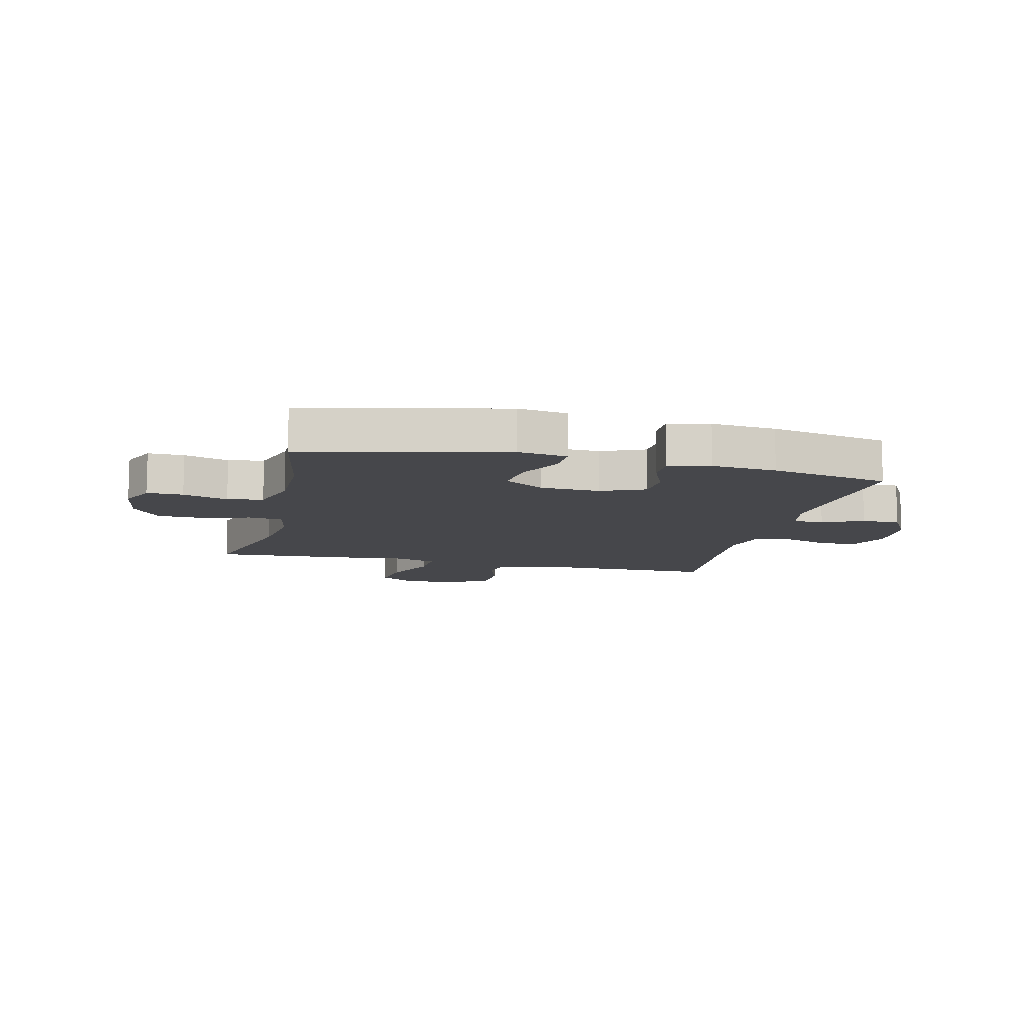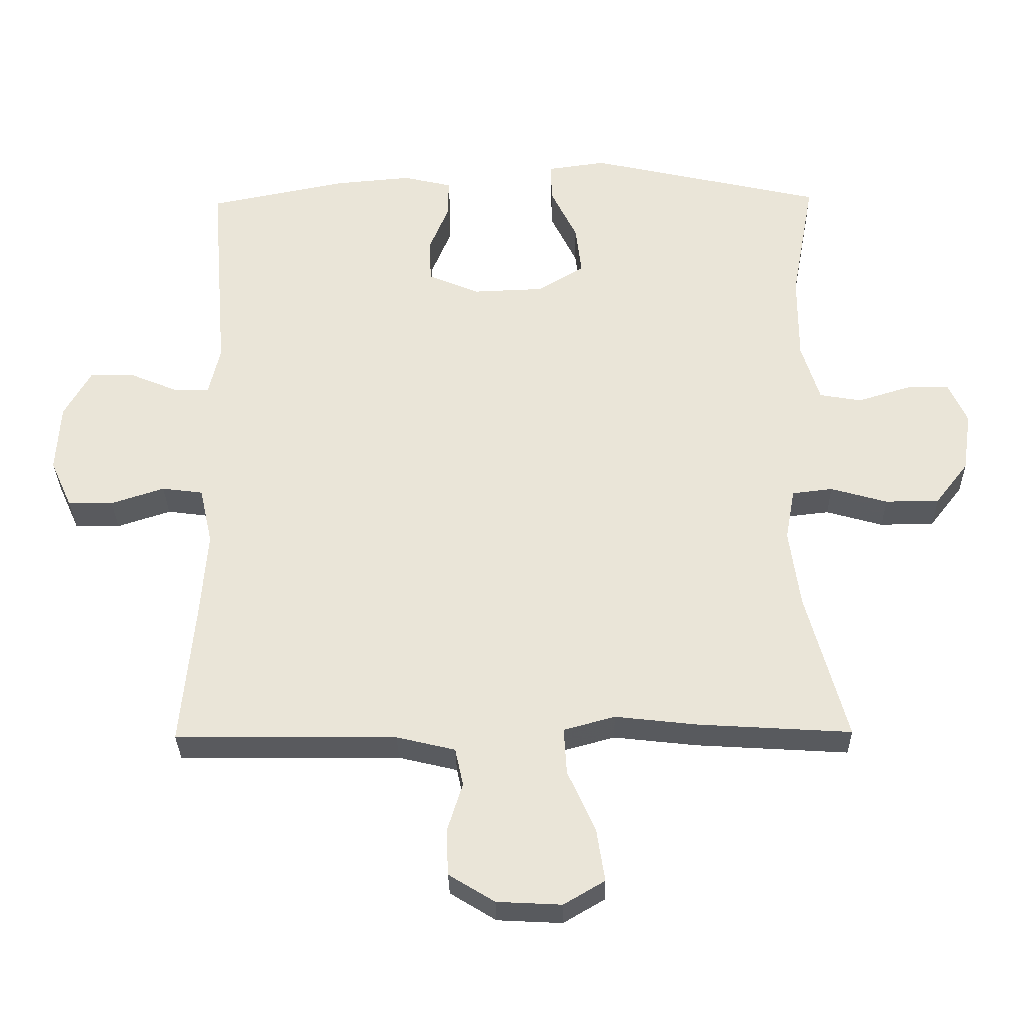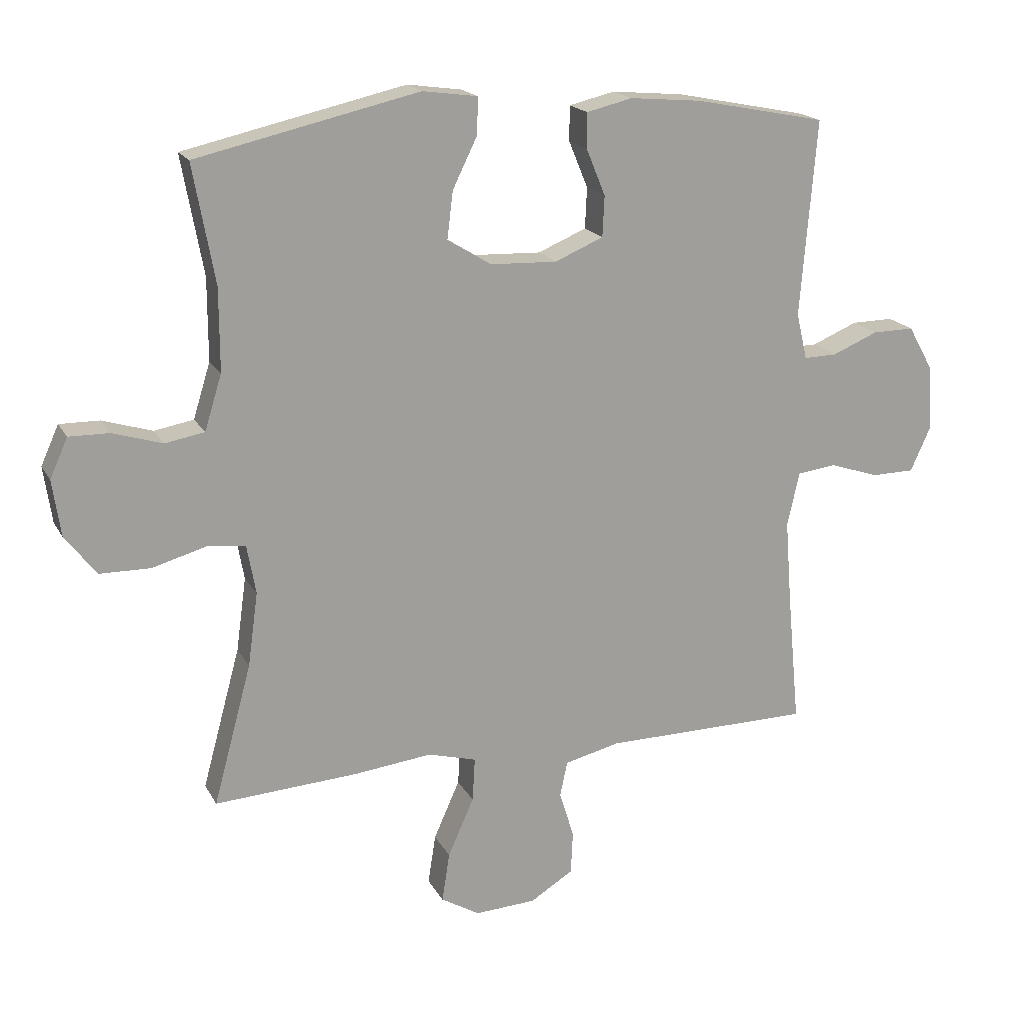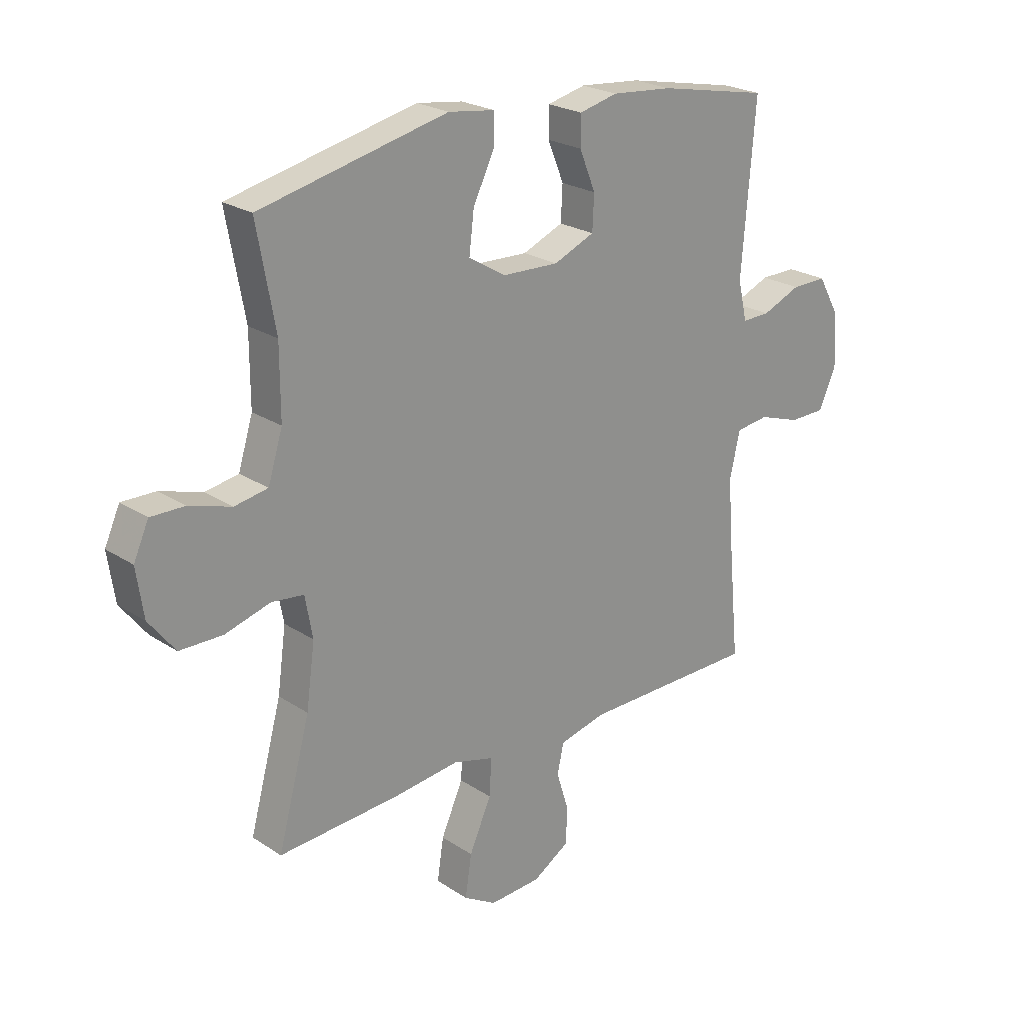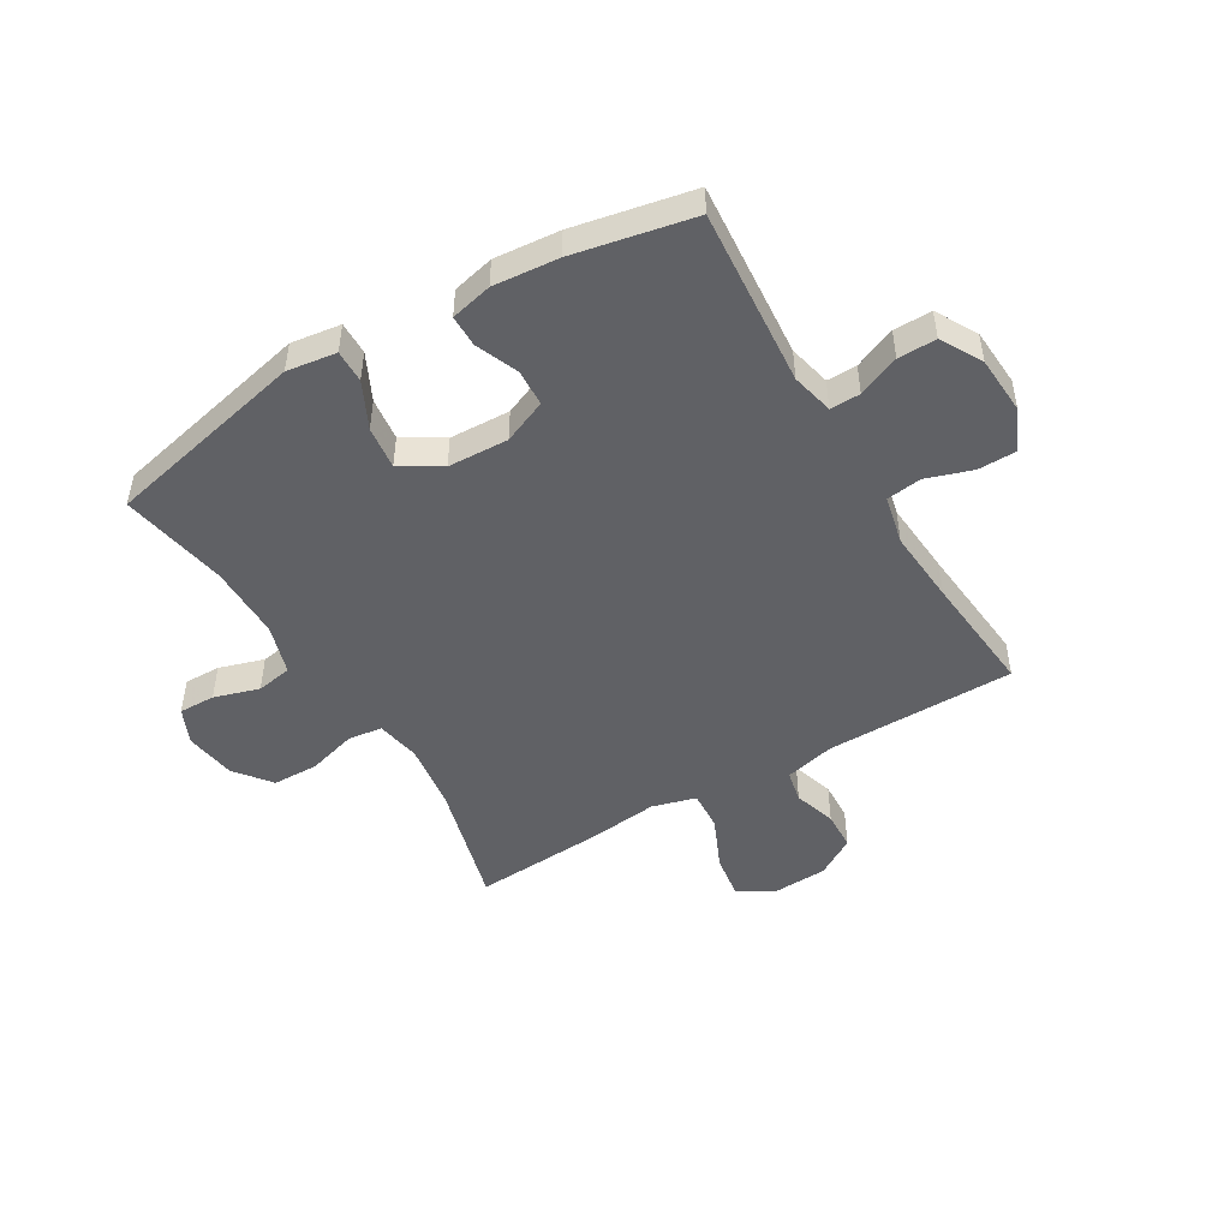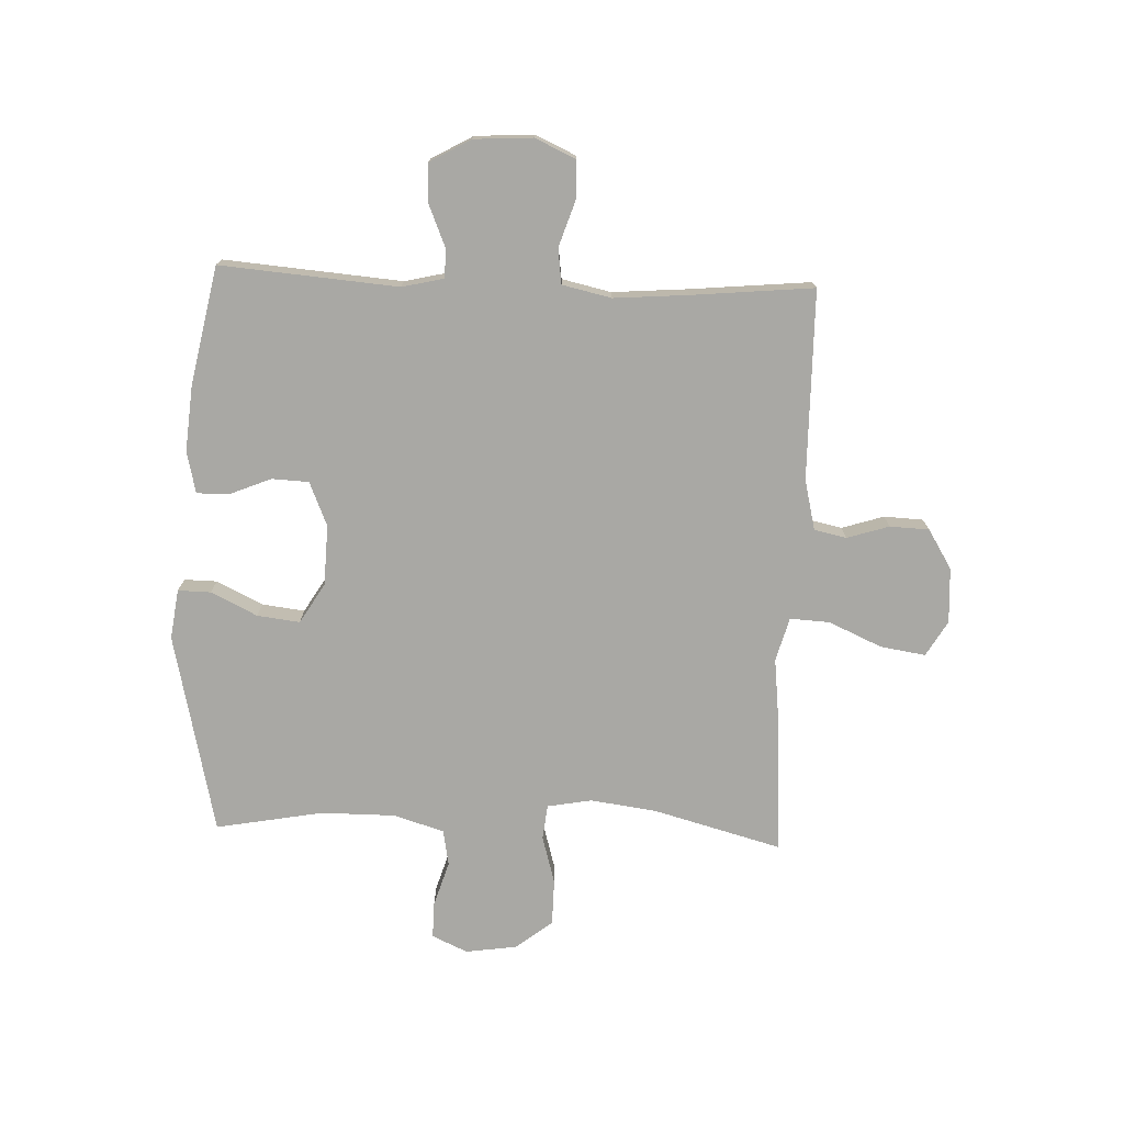
<metadata>
{"format":"obj","ext":"obj","renderer":"f3d","projection":"perspective","resolution":1024,"background":"white","views":[{"elev":-10.7,"azim":-13.4,"up":"+Y"},{"elev":-31.2,"azim":-179.0,"up":"+Z"},{"elev":18.3,"azim":-20.7,"up":"+Z"},{"elev":23.4,"azim":-42.3,"up":"+Z"},{"elev":-48.2,"azim":30.7,"up":"+Y"},{"elev":-74.9,"azim":87.8,"up":"+Y"}]}
</metadata>
<code>
v -0.5 0.07 0.5
v -0.151 0.07 0.579
v -0.065 0.07 0.567
v -0.066 0.07 0.51
v -0.105 0.07 0.43
v -0.114 0.07 0.356
v -0.045 0.07 0.314
v 0.06 0.07 0.31
v 0.136 0.07 0.342
v 0.139 0.07 0.406
v 0.109 0.07 0.479
v 0.109 0.07 0.534
v 0.181 0.07 0.551
v 0.294 0.07 0.541
v 0.5 0.07 0.5
v 0.475 0.07 0.192
v 0.492 0.07 0.119
v 0.544 0.07 0.12
v 0.616 0.07 0.15
v 0.682 0.07 0.151
v 0.722 0.07 0.08
v 0.728 0.07 -0.021
v 0.696 0.07 -0.092
v 0.629 0.07 -0.093
v 0.55 0.07 -0.067
v 0.489 0.07 -0.075
v 0.47 0.07 -0.16
v 0.48 0.07 -0.289
v 0.5 0.07 -0.5
v 0.172 0.07 -0.503
v 0.085 0.07 -0.524
v 0.073 0.07 -0.58
v 0.096 0.07 -0.653
v 0.093 0.07 -0.721
v 0.025 0.07 -0.763
v -0.071 0.07 -0.768
v -0.132 0.07 -0.732
v -0.12 0.07 -0.654
v -0.079 0.07 -0.562
v -0.075 0.07 -0.493
v -0.151 0.07 -0.472
v -0.274 0.07 -0.486
v -0.5 0.07 -0.5
v -0.44 0.07 -0.279
v -0.424 0.07 -0.163
v -0.438 0.07 -0.086
v -0.498 0.07 -0.079
v -0.582 0.07 -0.103
v -0.662 0.07 -0.102
v -0.711 0.07 -0.039
v -0.724 0.07 0.05
v -0.696 0.07 0.112
v -0.633 0.07 0.111
v -0.555 0.07 0.087
v -0.493 0.07 0.098
v -0.466 0.07 0.185
v -0.466 0.07 0.314
v -0.5 0 0.5
v -0.151 0 0.579
v -0.065 0 0.567
v -0.066 0 0.51
v -0.105 0 0.43
v -0.114 0 0.356
v -0.045 0 0.314
v 0.06 0 0.31
v 0.136 0 0.342
v 0.139 0 0.406
v 0.109 0 0.479
v 0.109 0 0.534
v 0.181 0 0.551
v 0.294 0 0.541
v 0.5 0 0.5
v 0.475 0 0.192
v 0.492 0 0.119
v 0.544 0 0.12
v 0.616 0 0.15
v 0.682 0 0.151
v 0.722 0 0.08
v 0.728 0 -0.021
v 0.696 0 -0.092
v 0.629 0 -0.093
v 0.55 0 -0.067
v 0.489 0 -0.075
v 0.47 0 -0.16
v 0.48 0 -0.289
v 0.5 0 -0.5
v 0.172 0 -0.503
v 0.085 0 -0.524
v 0.073 0 -0.58
v 0.096 0 -0.653
v 0.093 0 -0.721
v 0.025 0 -0.763
v -0.071 0 -0.768
v -0.132 0 -0.732
v -0.12 0 -0.654
v -0.079 0 -0.562
v -0.075 0 -0.493
v -0.151 0 -0.472
v -0.274 0 -0.486
v -0.5 0 -0.5
v -0.44 0 -0.279
v -0.424 0 -0.163
v -0.438 0 -0.086
v -0.498 0 -0.079
v -0.582 0 -0.103
v -0.662 0 -0.102
v -0.711 0 -0.039
v -0.724 0 0.05
v -0.696 0 0.112
v -0.633 0 0.111
v -0.555 0 0.087
v -0.493 0 0.098
v -0.466 0 0.185
v -0.466 0 0.314
f 52 53 54
f 51 52 54
f 50 51 54
f 49 50 54
f 48 49 54
f 47 48 54
f 46 47 54 55
f 41 42 43 44
f 40 41 44 45
f 37 38 39
f 36 37 39
f 35 36 39
f 34 35 39
f 33 34 39
f 32 33 39
f 31 32 39 40
f 40 45 46
f 31 40 46
f 30 31 46
f 23 24 25
f 22 23 25
f 21 22 25
f 20 21 25
f 19 20 25
f 18 19 25
f 17 18 25 26
f 16 17 26 27
f 14 15 16
f 13 14 16
f 12 13 16
f 11 12 16
f 10 11 16
f 9 10 16 27
f 3 4 5
f 2 3 5
f 1 2 5
f 57 1 5
f 56 57 5 6
f 56 6 7
f 55 56 7
f 46 55 7
f 30 46 7
f 29 30 7
f 28 29 7
f 8 9 27 28
f 7 8 28
f 111 110 109
f 111 109 108
f 111 108 107
f 111 107 106
f 111 106 105
f 111 105 104
f 112 111 104 103
f 101 100 99 98
f 102 101 98 97
f 96 95 94
f 96 94 93
f 96 93 92
f 96 92 91
f 96 91 90
f 96 90 89
f 97 96 89 88
f 103 102 97
f 103 97 88
f 103 88 87
f 82 81 80
f 82 80 79
f 82 79 78
f 82 78 77
f 82 77 76
f 82 76 75
f 83 82 75 74
f 84 83 74 73
f 73 72 71
f 73 71 70
f 73 70 69
f 73 69 68
f 73 68 67
f 84 73 67 66
f 62 61 60
f 62 60 59
f 62 59 58
f 62 58 114
f 63 62 114 113
f 64 63 113
f 64 113 112
f 64 112 103
f 64 103 87
f 64 87 86
f 64 86 85
f 85 84 66 65
f 85 65 64
f 1 58 59 2
f 2 59 60 3
f 3 60 61 4
f 4 61 62 5
f 5 62 63 6
f 6 63 64 7
f 7 64 65 8
f 8 65 66 9
f 9 66 67 10
f 10 67 68 11
f 11 68 69 12
f 12 69 70 13
f 13 70 71 14
f 14 71 72 15
f 15 72 73 16
f 16 73 74 17
f 17 74 75 18
f 18 75 76 19
f 19 76 77 20
f 20 77 78 21
f 21 78 79 22
f 22 79 80 23
f 23 80 81 24
f 24 81 82 25
f 25 82 83 26
f 26 83 84 27
f 27 84 85 28
f 28 85 86 29
f 29 86 87 30
f 30 87 88 31
f 31 88 89 32
f 32 89 90 33
f 33 90 91 34
f 34 91 92 35
f 35 92 93 36
f 36 93 94 37
f 37 94 95 38
f 38 95 96 39
f 39 96 97 40
f 40 97 98 41
f 41 98 99 42
f 42 99 100 43
f 43 100 101 44
f 44 101 102 45
f 45 102 103 46
f 46 103 104 47
f 47 104 105 48
f 48 105 106 49
f 49 106 107 50
f 50 107 108 51
f 51 108 109 52
f 52 109 110 53
f 53 110 111 54
f 54 111 112 55
f 55 112 113 56
f 56 113 114 57
f 57 114 58 1

</code>
